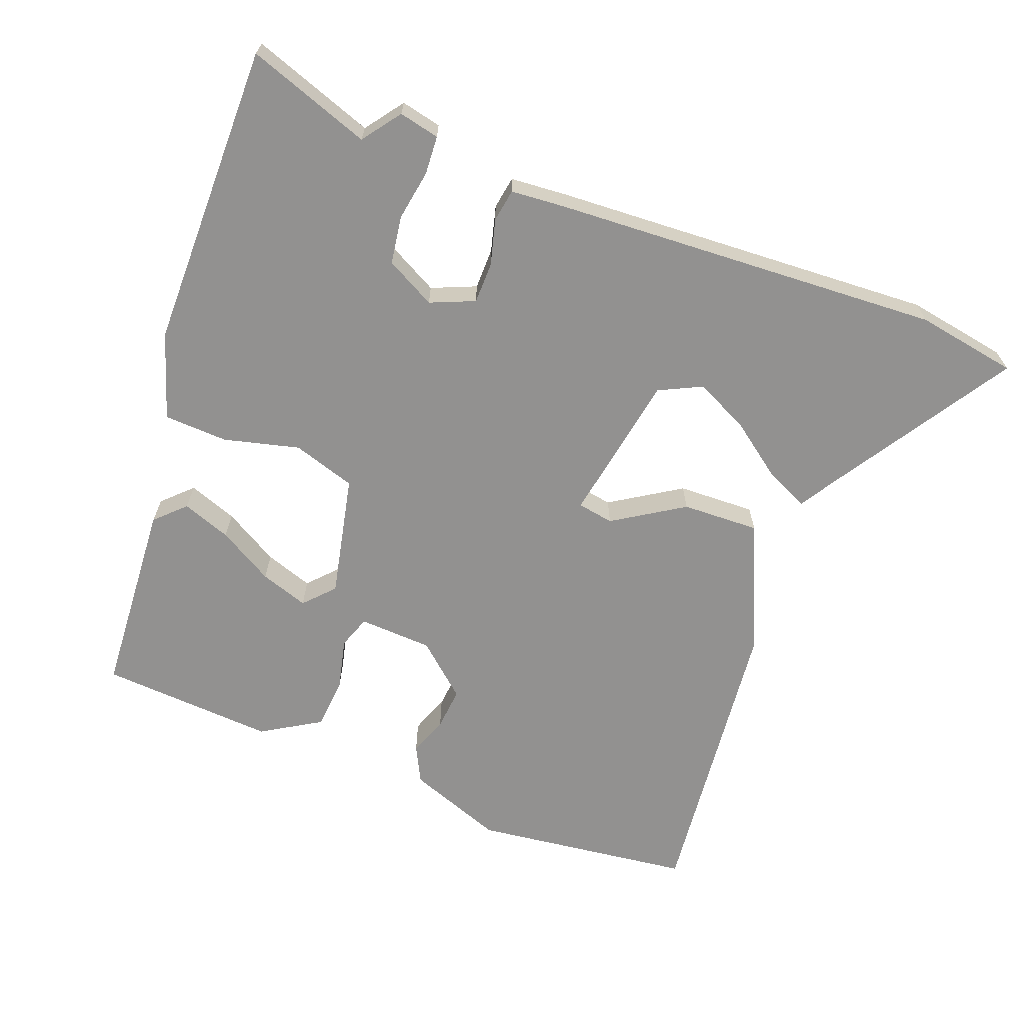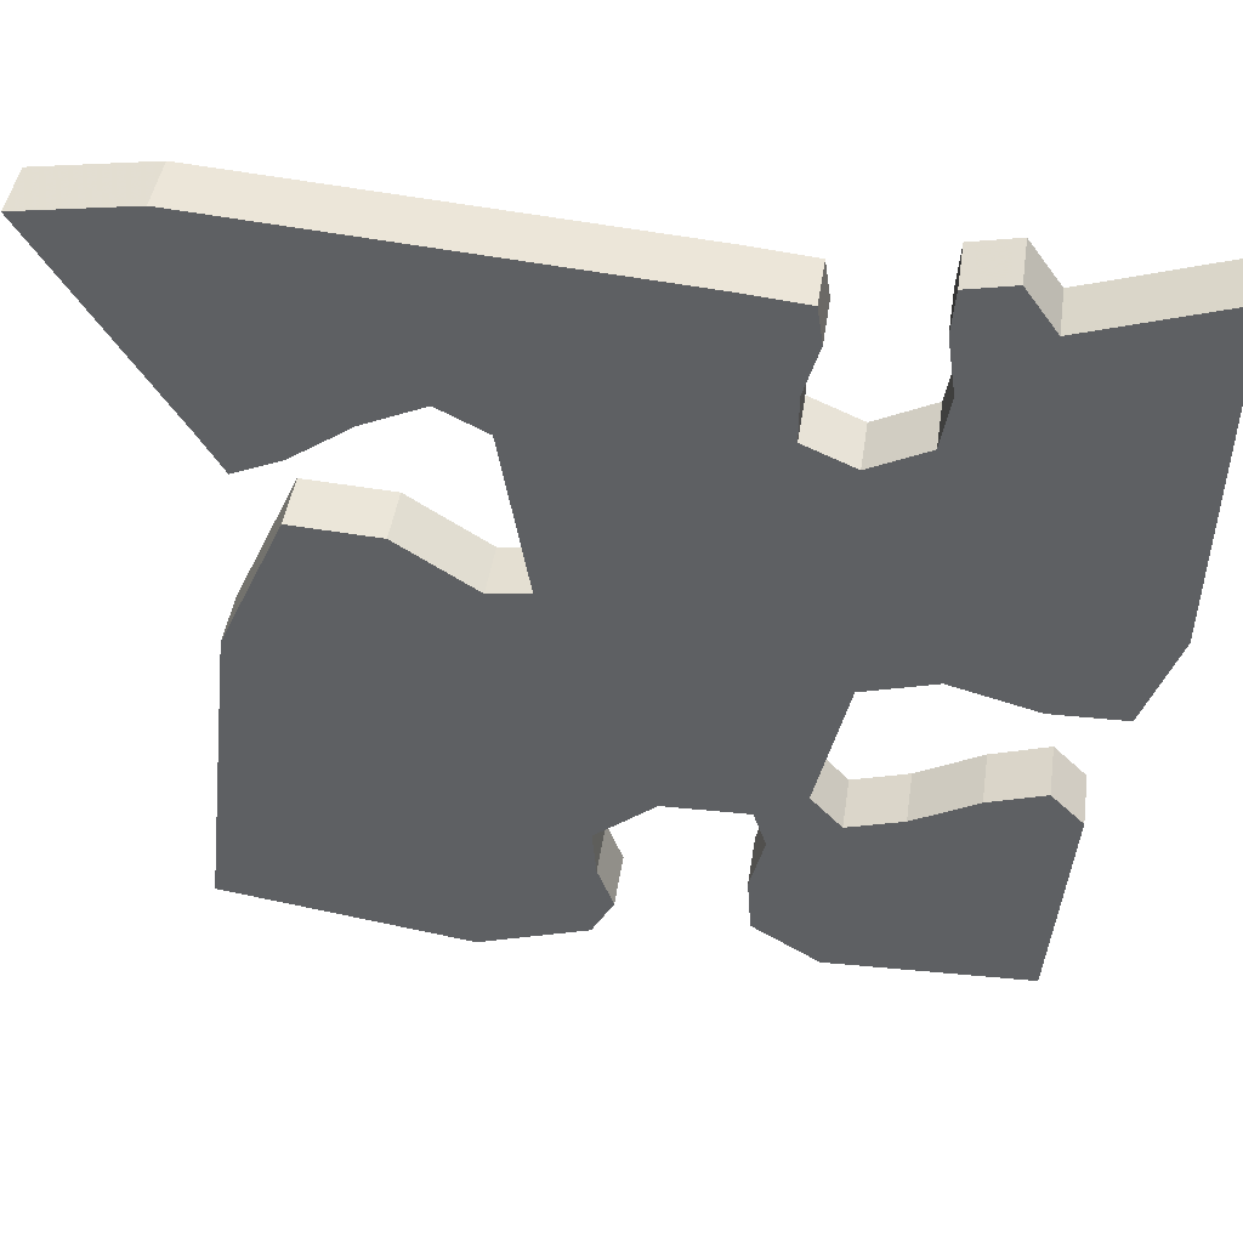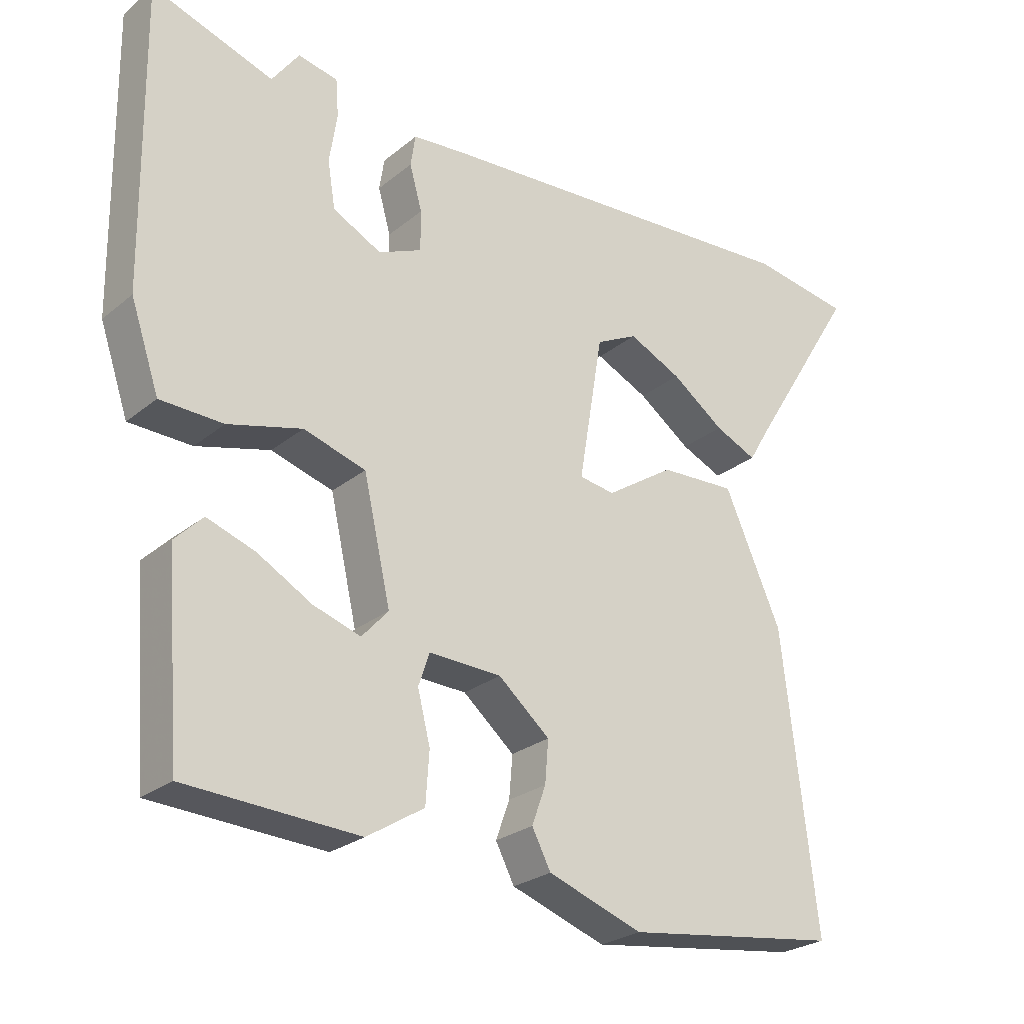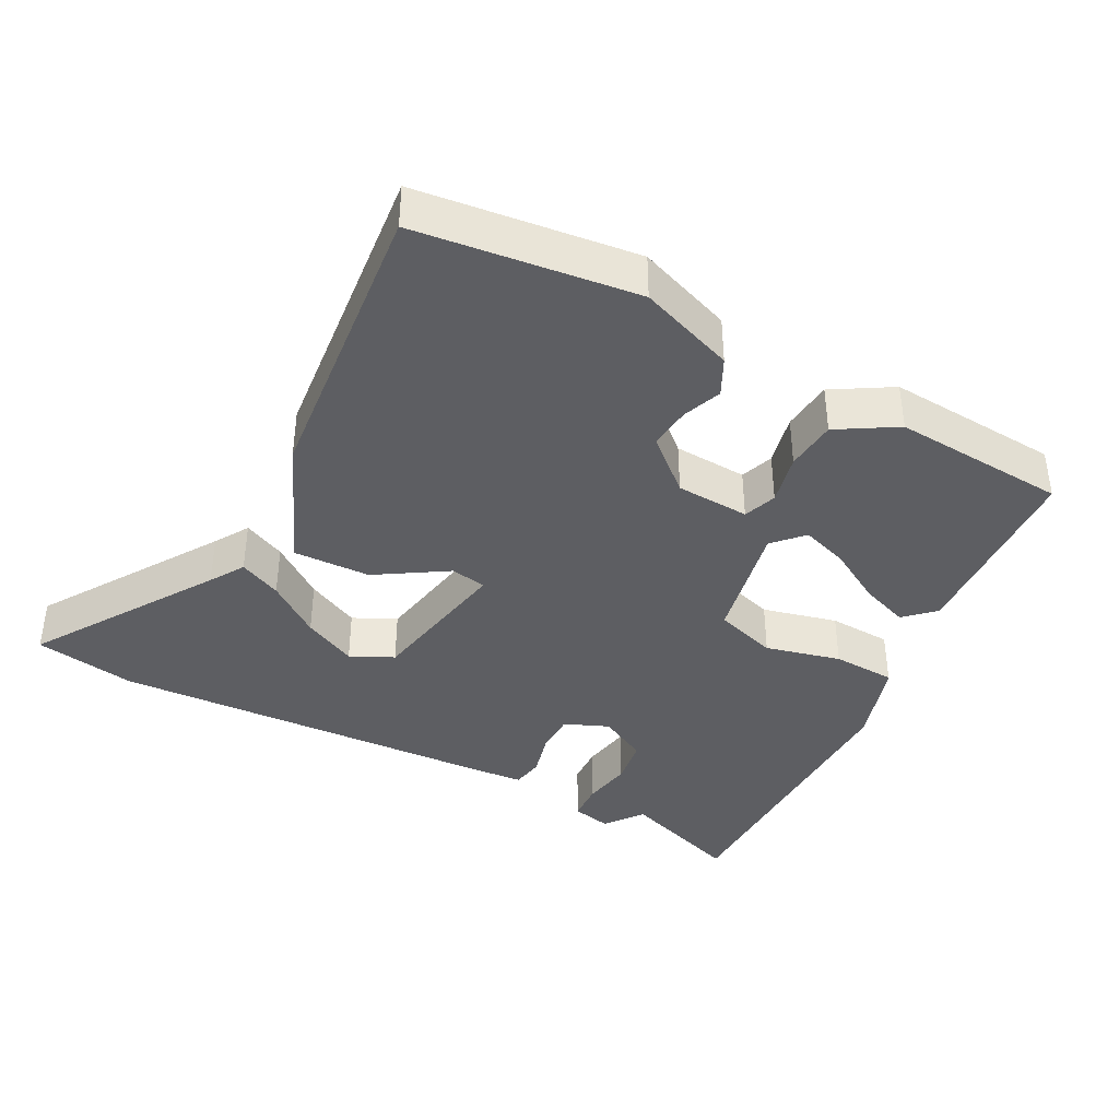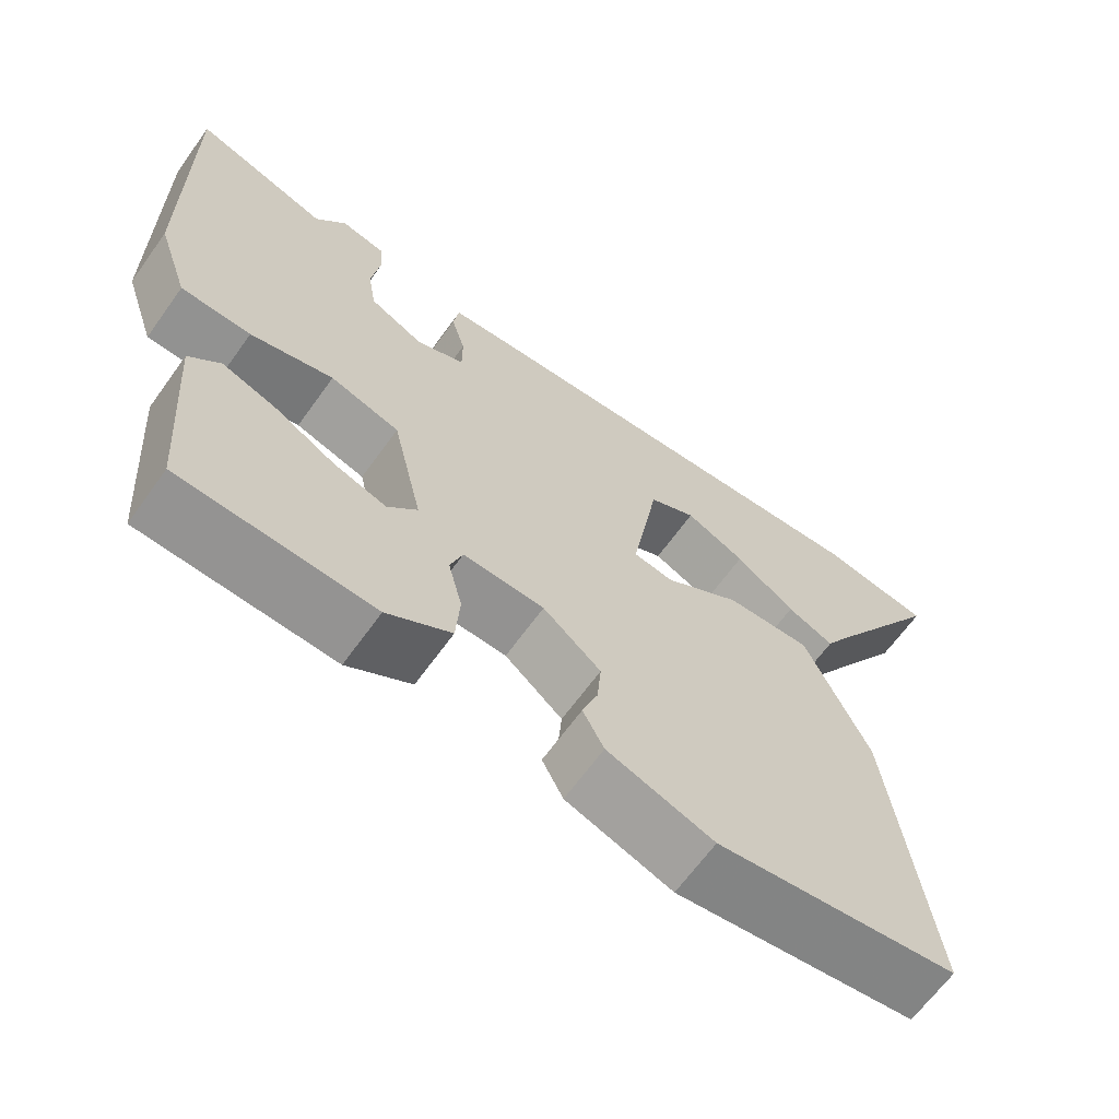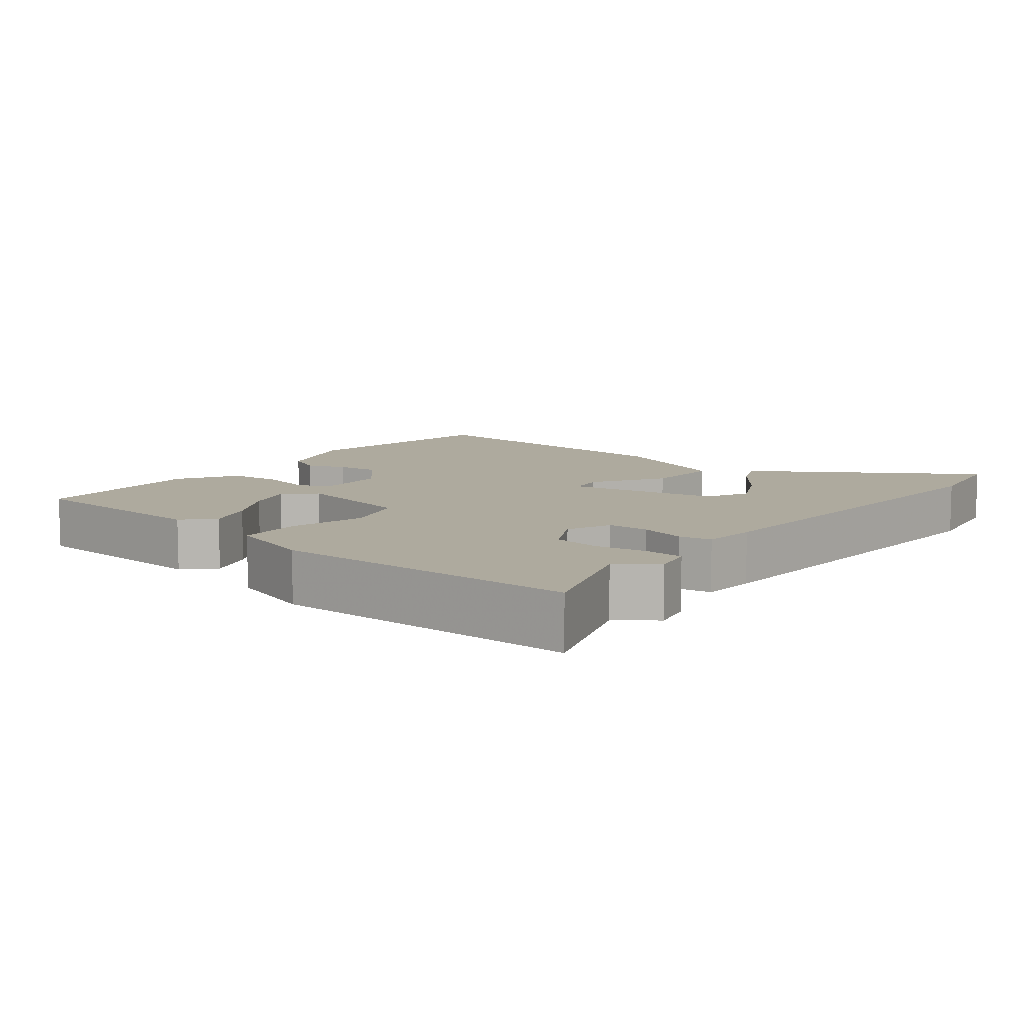
<metadata>
{"format":"obj","ext":"obj","renderer":"f3d","projection":"perspective","resolution":1024,"background":"white","views":[{"elev":-66.1,"azim":-21.5,"up":"+Y"},{"elev":45.3,"azim":-171.4,"up":"+Z"},{"elev":-25.6,"azim":-38.0,"up":"+Z"},{"elev":-39.1,"azim":151.2,"up":"+Y"},{"elev":-65.4,"azim":-35.7,"up":"+Z"},{"elev":9.3,"azim":-52.4,"up":"+Y"}]}
</metadata>
<code>
v -0.53 0.07 0.51
v -0.356 0.07 0.451
v -0.317 0.07 0.505
v -0.26 0.07 0.493
v -0.256 0.07 0.439
v -0.267 0.07 0.367
v -0.256 0.07 0.3
v -0.186 0.07 0.264
v -0.124 0.07 0.291
v -0.124 0.07 0.349
v -0.142 0.07 0.413
v -0.135 0.07 0.459
v -0.058 0.07 0.466
v 0.489 0.07 0.502
v 0.632 0.07 0.479
v 0.473 0.07 0.222
v 0.444 0.07 0.173
v 0.384 0.07 0.2
v 0.308 0.07 0.255
v 0.232 0.07 0.291
v 0.172 0.07 0.261
v 0.137 0.07 0.05
v 0.188 0.07 0.042
v 0.286 0.07 0.106
v 0.395 0.07 0.111
v 0.477 0.07 -0.073
v 0.526 0.07 -0.493
v 0.217 0.07 -0.535
v 0.081 0.07 -0.487
v 0.054 0.07 -0.435
v 0.074 0.07 -0.38
v 0.079 0.07 -0.32
v 0.005 0.07 -0.257
v -0.099 0.07 -0.253
v -0.115 0.07 -0.3
v -0.097 0.07 -0.372
v -0.102 0.07 -0.445
v -0.184 0.07 -0.496
v -0.431 0.07 -0.483
v -0.452 0.07 -0.208
v -0.412 0.07 -0.168
v -0.343 0.07 -0.192
v -0.265 0.07 -0.236
v -0.197 0.07 -0.258
v -0.159 0.07 -0.216
v -0.198 0.07 -0.044
v -0.287 0.07 -0.017
v -0.393 0.07 -0.045
v -0.483 0.07 -0.042
v -0.524 0.07 0.079
v -0.53 0 0.51
v -0.356 0 0.451
v -0.317 0 0.505
v -0.26 0 0.493
v -0.256 0 0.439
v -0.267 0 0.367
v -0.256 0 0.3
v -0.186 0 0.264
v -0.124 0 0.291
v -0.124 0 0.349
v -0.142 0 0.413
v -0.135 0 0.459
v -0.058 0 0.466
v 0.489 0 0.502
v 0.632 0 0.479
v 0.473 0 0.222
v 0.444 0 0.173
v 0.384 0 0.2
v 0.308 0 0.255
v 0.232 0 0.291
v 0.172 0 0.261
v 0.137 0 0.05
v 0.188 0 0.042
v 0.286 0 0.106
v 0.395 0 0.111
v 0.477 0 -0.073
v 0.526 0 -0.493
v 0.217 0 -0.535
v 0.081 0 -0.487
v 0.054 0 -0.435
v 0.074 0 -0.38
v 0.079 0 -0.32
v 0.005 0 -0.257
v -0.099 0 -0.253
v -0.115 0 -0.3
v -0.097 0 -0.372
v -0.102 0 -0.445
v -0.184 0 -0.496
v -0.431 0 -0.483
v -0.452 0 -0.208
v -0.412 0 -0.168
v -0.343 0 -0.192
v -0.265 0 -0.236
v -0.197 0 -0.258
v -0.159 0 -0.216
v -0.198 0 -0.044
v -0.287 0 -0.017
v -0.393 0 -0.045
v -0.483 0 -0.042
v -0.524 0 0.079
f 47 48 49 50
f 46 47 50 1
f 40 41 42 43
f 40 43 44
f 39 40 44
f 38 39 44
f 35 36 37 38
f 34 35 38 44
f 28 29 30 31
f 28 31 32
f 27 28 32
f 26 27 32 33
f 23 24 25 26
f 22 23 26 33
f 16 17 18 19
f 16 19 20
f 15 16 20
f 14 15 20
f 13 14 20 21
f 10 11 12 13
f 9 10 13 21
f 3 4 5 6
f 2 3 6 7
f 46 1 2 7
f 45 46 7 8
f 34 44 45
f 22 33 34 45
f 21 22 45
f 8 9 21 45
f 100 99 98 97
f 51 100 97 96
f 93 92 91 90
f 94 93 90
f 94 90 89
f 94 89 88
f 88 87 86 85
f 94 88 85 84
f 81 80 79 78
f 82 81 78
f 82 78 77
f 83 82 77 76
f 76 75 74 73
f 83 76 73 72
f 69 68 67 66
f 70 69 66
f 70 66 65
f 70 65 64
f 71 70 64 63
f 63 62 61 60
f 71 63 60 59
f 56 55 54 53
f 57 56 53 52
f 57 52 51 96
f 58 57 96 95
f 95 94 84
f 95 84 83 72
f 95 72 71
f 95 71 59 58
f 1 51 52 2
f 2 52 53 3
f 3 53 54 4
f 4 54 55 5
f 5 55 56 6
f 6 56 57 7
f 7 57 58 8
f 8 58 59 9
f 9 59 60 10
f 10 60 61 11
f 11 61 62 12
f 12 62 63 13
f 13 63 64 14
f 14 64 65 15
f 15 65 66 16
f 16 66 67 17
f 17 67 68 18
f 18 68 69 19
f 19 69 70 20
f 20 70 71 21
f 21 71 72 22
f 22 72 73 23
f 23 73 74 24
f 24 74 75 25
f 25 75 76 26
f 26 76 77 27
f 27 77 78 28
f 28 78 79 29
f 29 79 80 30
f 30 80 81 31
f 31 81 82 32
f 32 82 83 33
f 33 83 84 34
f 34 84 85 35
f 35 85 86 36
f 36 86 87 37
f 37 87 88 38
f 38 88 89 39
f 39 89 90 40
f 40 90 91 41
f 41 91 92 42
f 42 92 93 43
f 43 93 94 44
f 44 94 95 45
f 45 95 96 46
f 46 96 97 47
f 47 97 98 48
f 48 98 99 49
f 49 99 100 50
f 50 100 51 1

</code>
